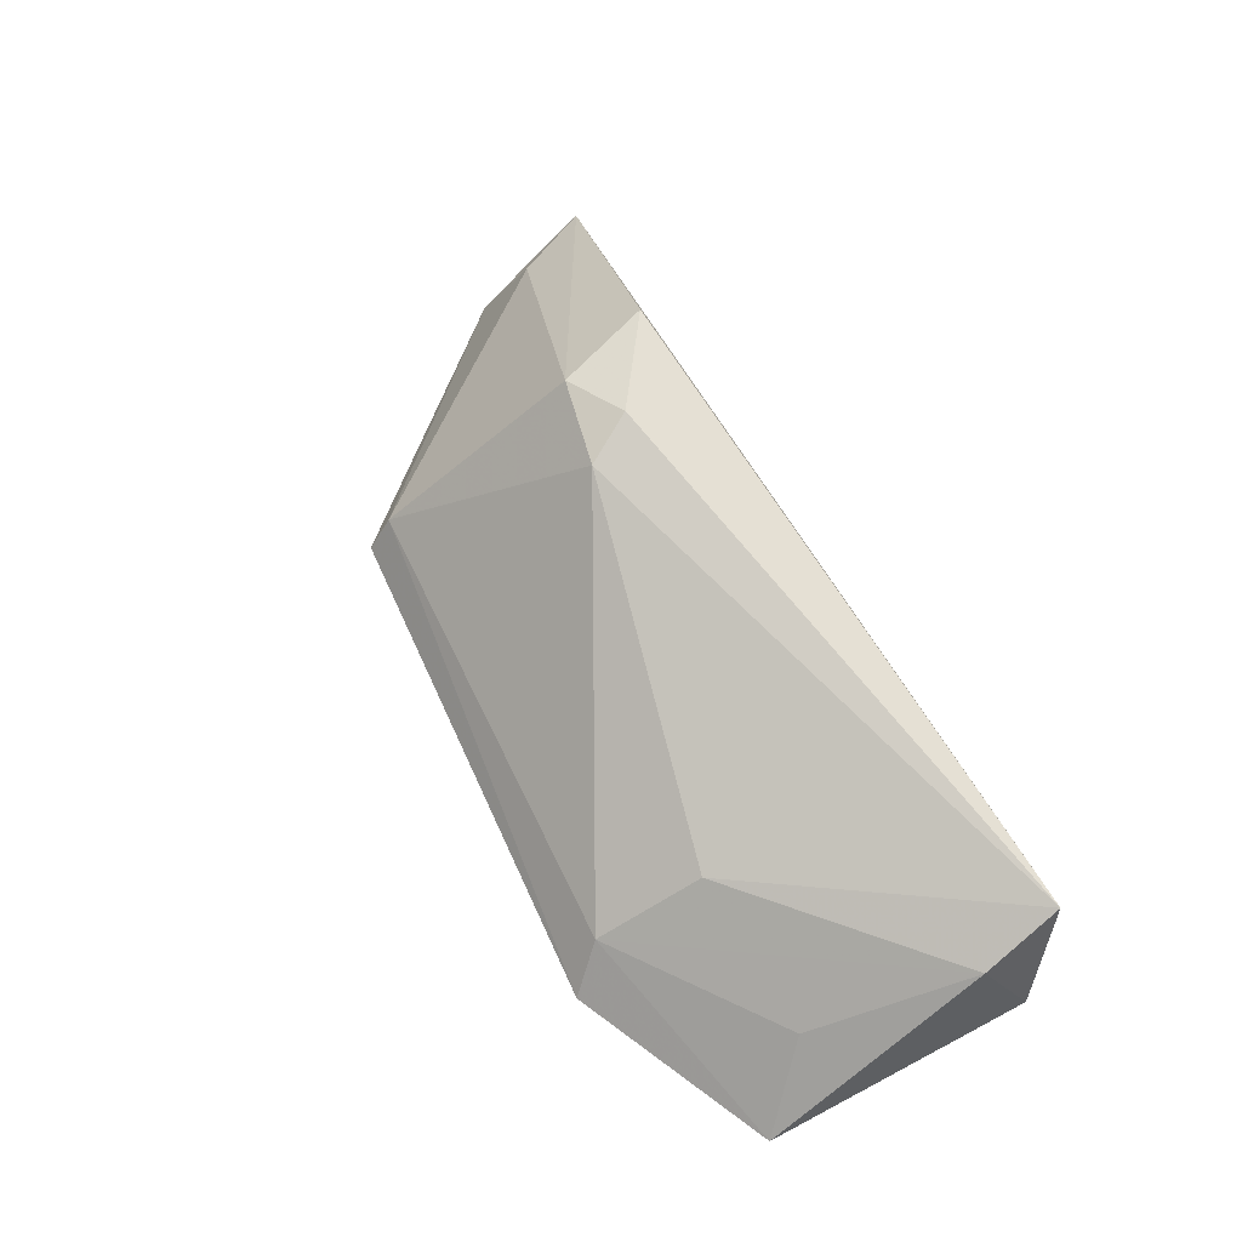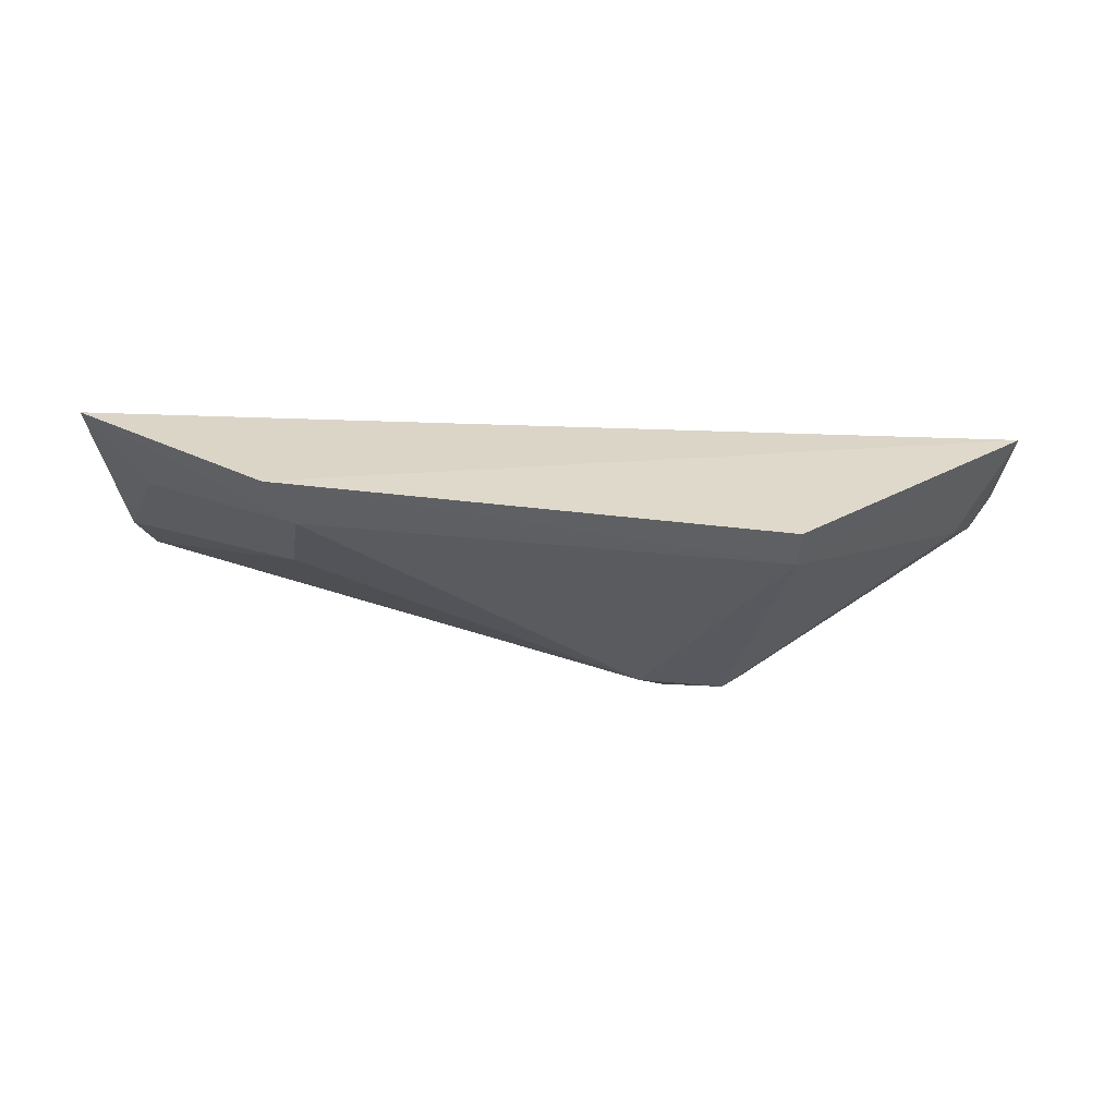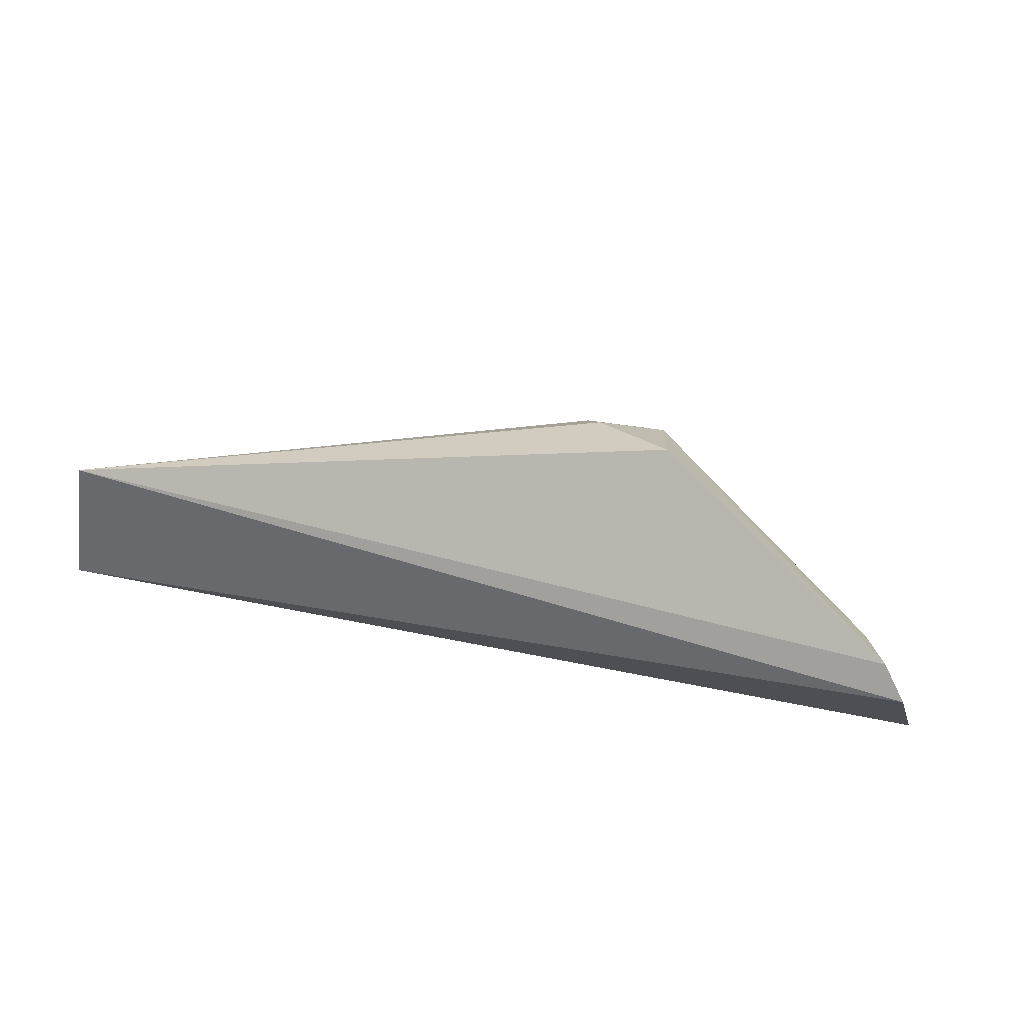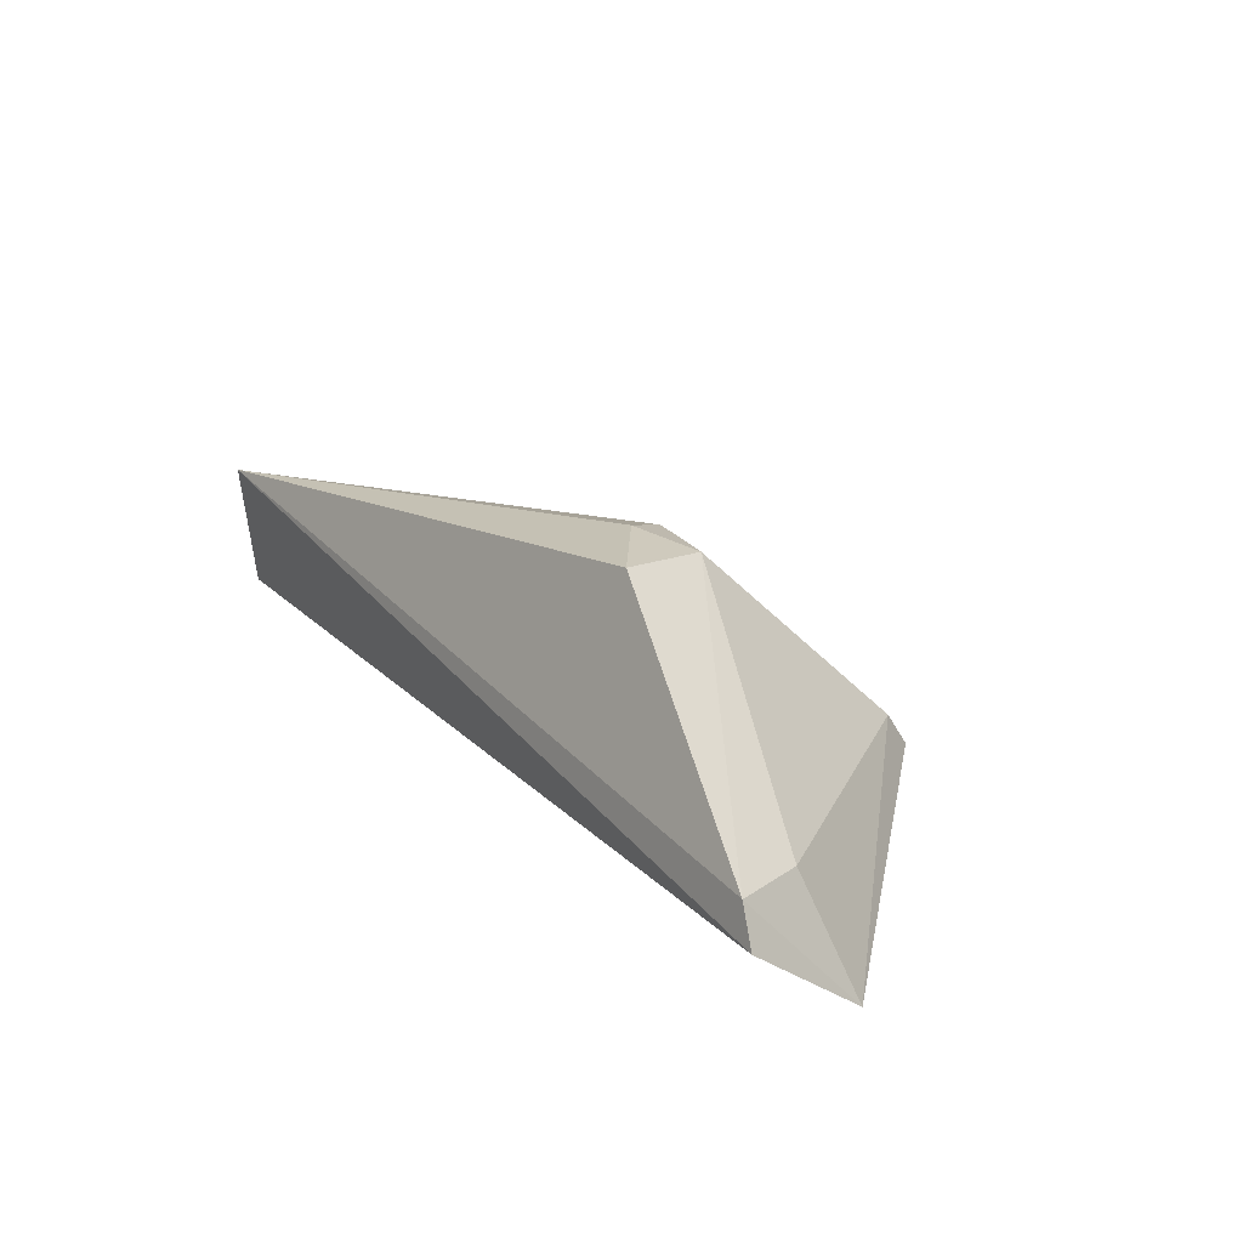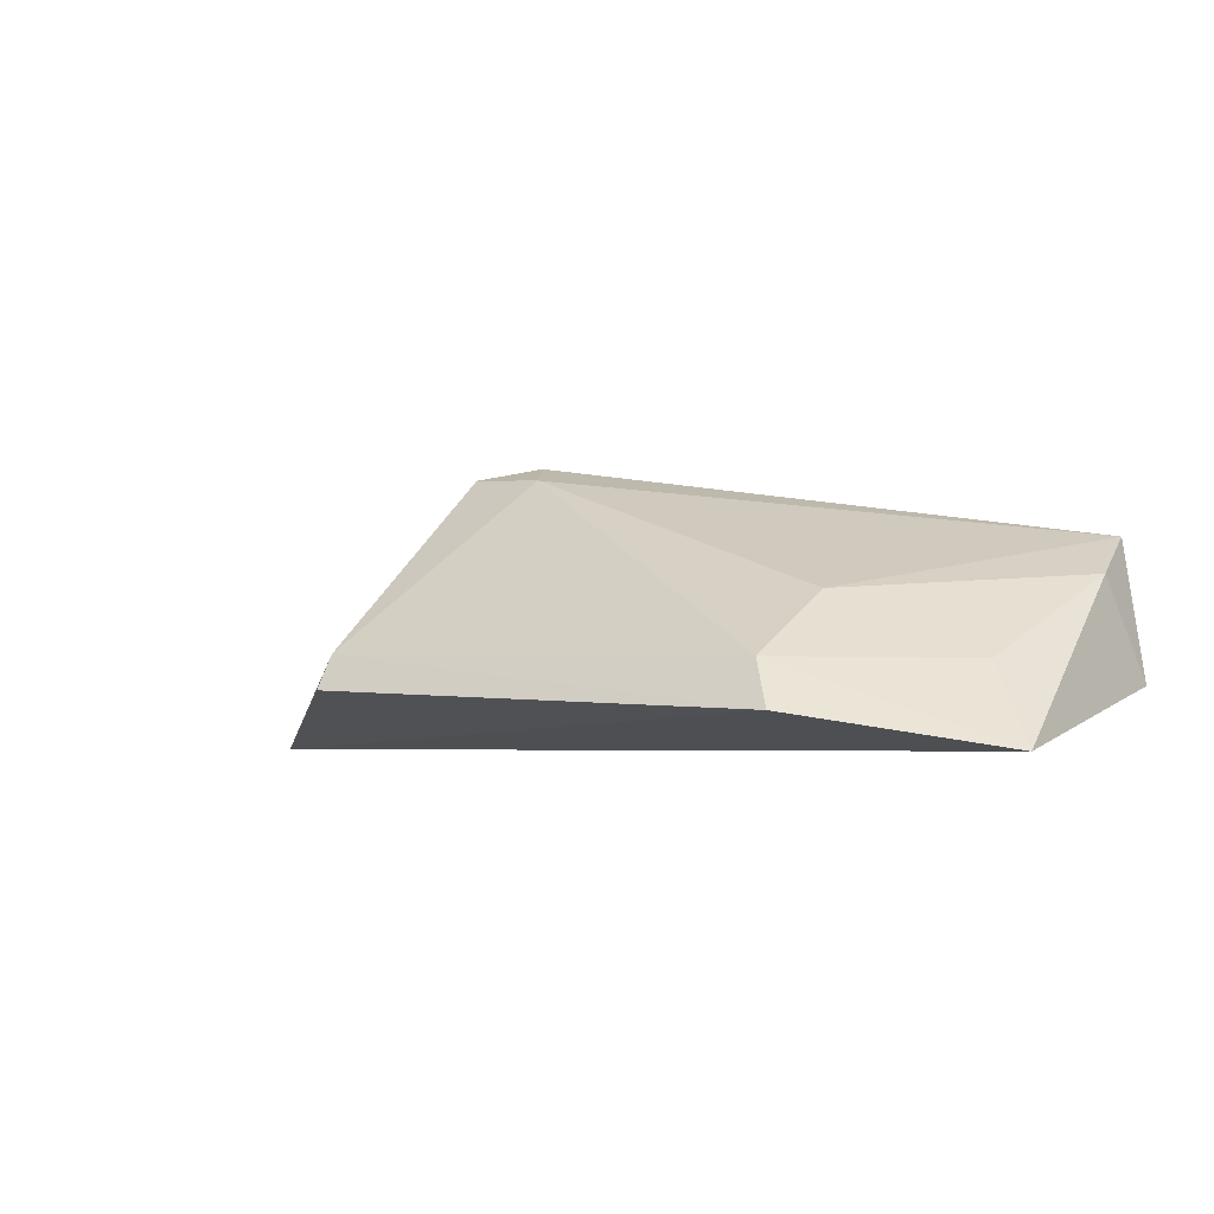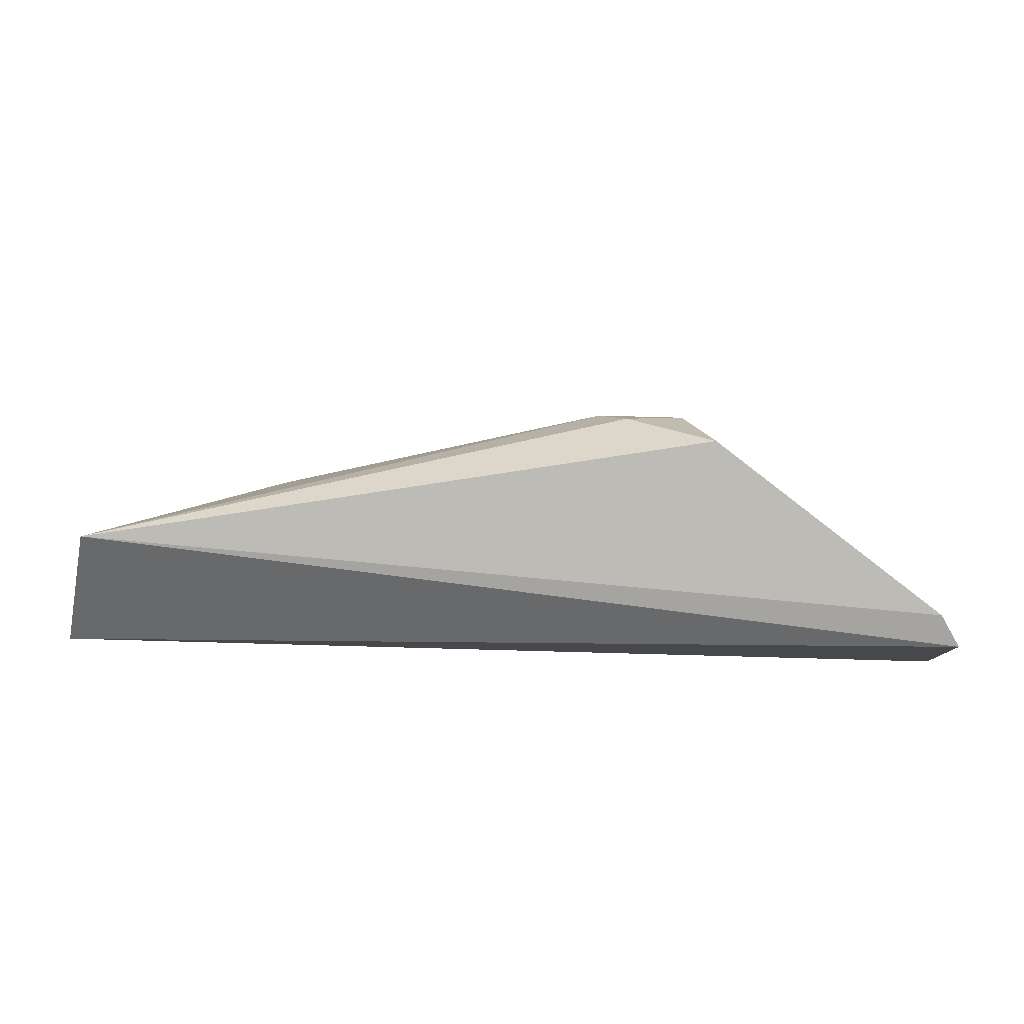
<metadata>
{"format":"obj","ext":"obj","renderer":"f3d","projection":"perspective","resolution":1024,"background":"white","views":[{"elev":63.8,"azim":62.4,"up":"+Z"},{"elev":-76.8,"azim":175.3,"up":"+Y"},{"elev":22.0,"azim":-160.2,"up":"+Z"},{"elev":21.8,"azim":-122.6,"up":"+Z"},{"elev":-1.9,"azim":33.1,"up":"+Z"},{"elev":25.9,"azim":-179.3,"up":"+Z"}]}
</metadata>
<code>
v 0.01374 -0.03851 0.05271
v 0.0148 -0.05027 0.04491
v 0.01506 -0.03967 0.04704
v -0.02386 -0.04315 0.04409
v -0.01207 -0.04481 0.05564
v -0.02402 -0.03859 0.04752
v 0.01423 -0.04166 0.05116
v -0.01362 -0.05318 0.04685
v -0.01326 -0.04096 0.05619
v -0.02187 -0.04185 0.04866
v 0.005841 -0.05286 0.0481
v 0.007024 -0.05428 0.04626
v -0.00956 -0.04356 0.05611
v -0.02317 -0.03881 0.04897
v -0.0137 -0.05219 0.04829
v 0.01243 -0.04791 0.04802
v -0.008413 -0.04555 0.05541
v 0.006281 -0.04869 0.05056
f 3 2 4
f 6 1 3
f 6 3 4
f 7 2 3
f 7 3 1
f 12 8 4
f 12 4 2
f 12 2 11
f 13 9 5
f 13 1 9
f 14 9 1
f 14 1 6
f 14 6 4
f 14 4 10
f 14 10 5
f 14 5 9
f 15 5 10
f 15 12 11
f 15 8 12
f 15 10 4
f 15 4 8
f 16 11 2
f 16 2 7
f 16 7 11
f 17 13 5
f 17 1 13
f 17 15 11
f 17 5 15
f 18 17 11
f 18 11 7
f 18 7 1
f 18 1 17

</code>
